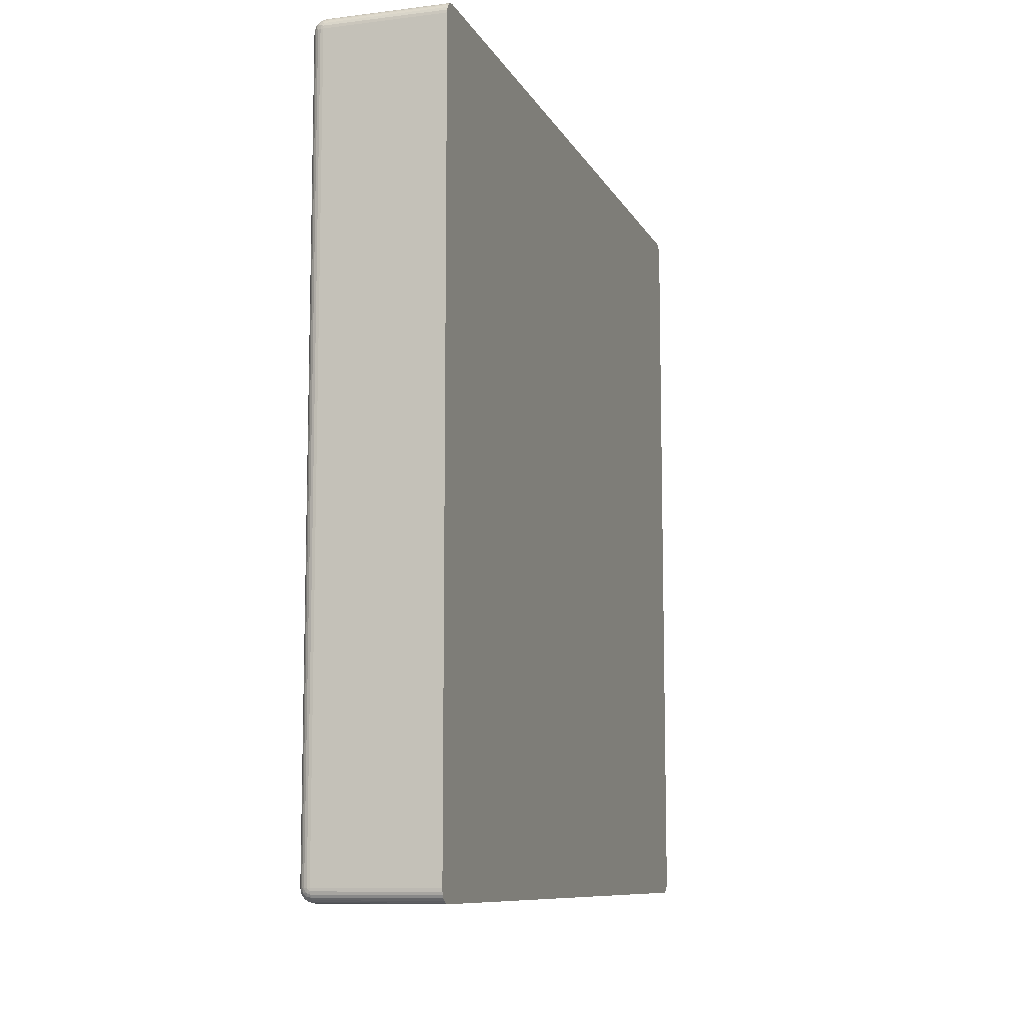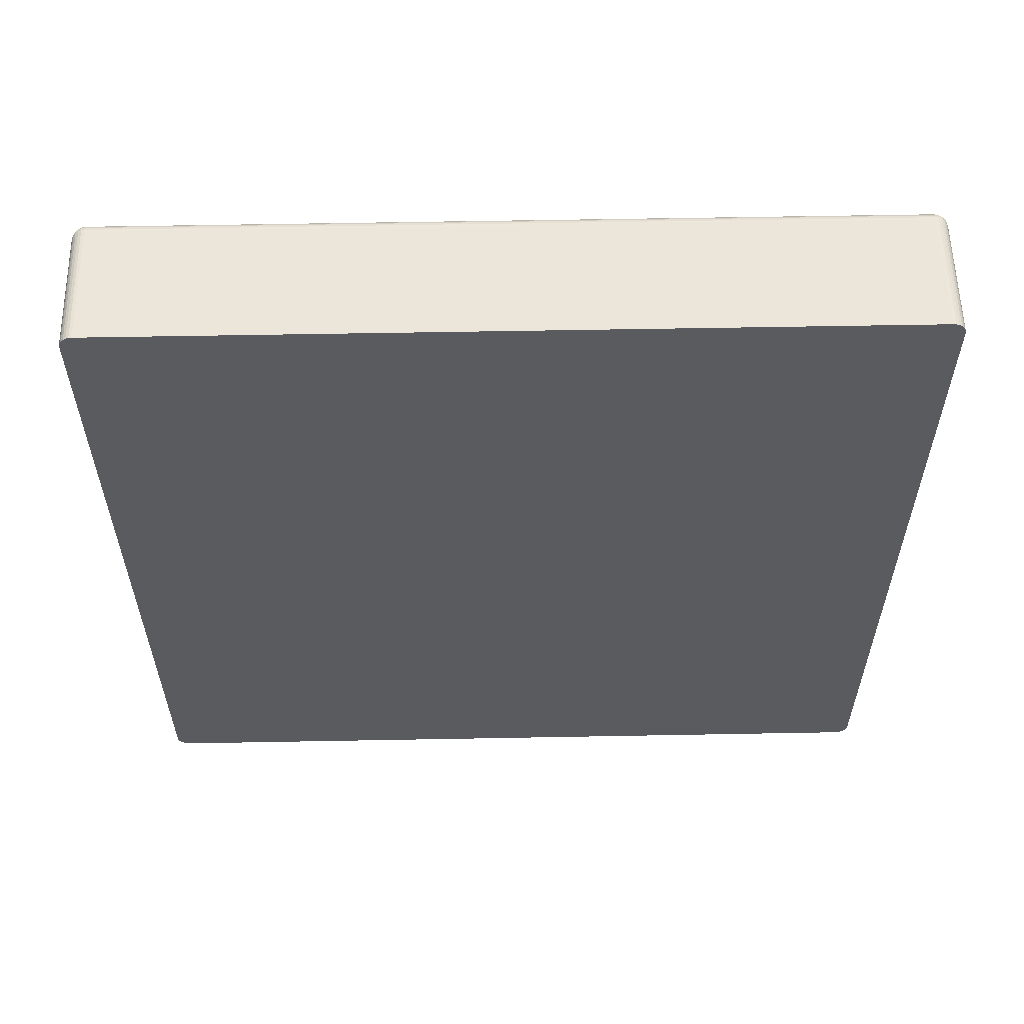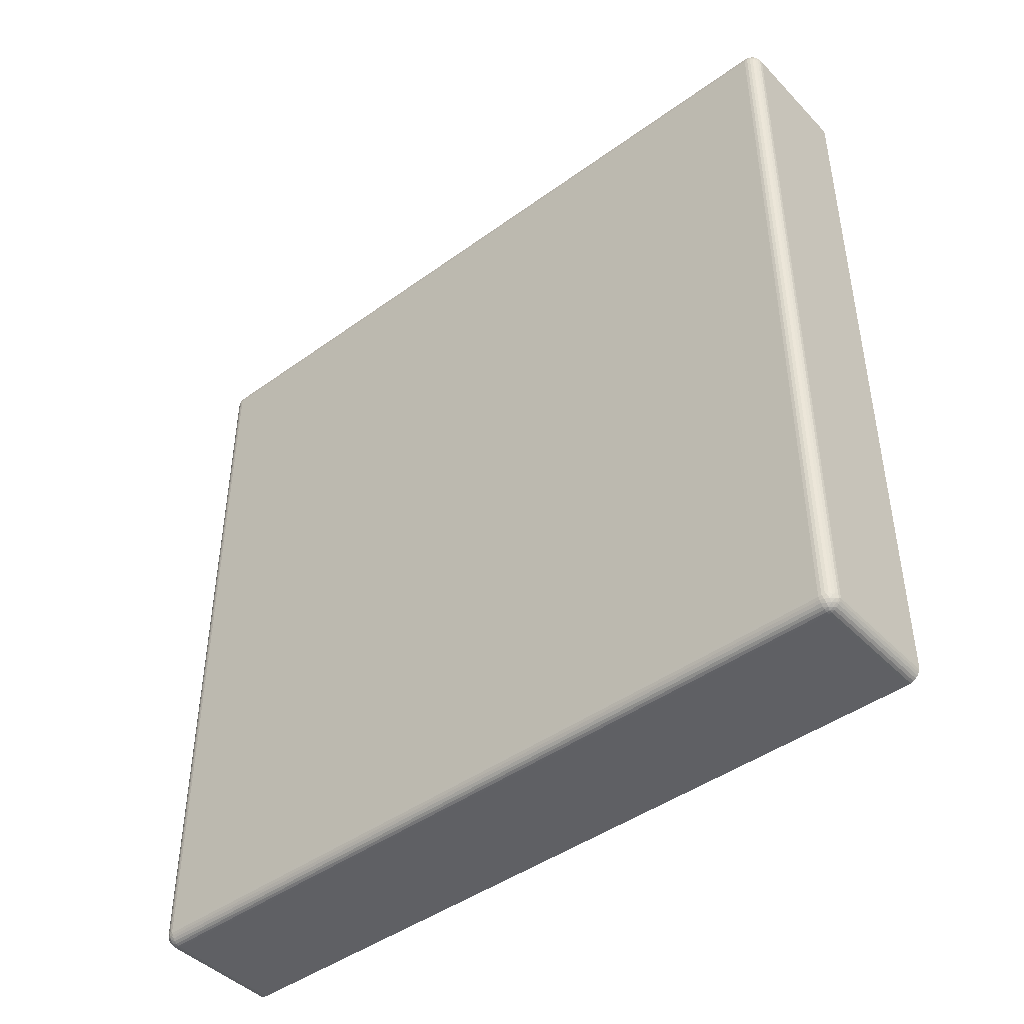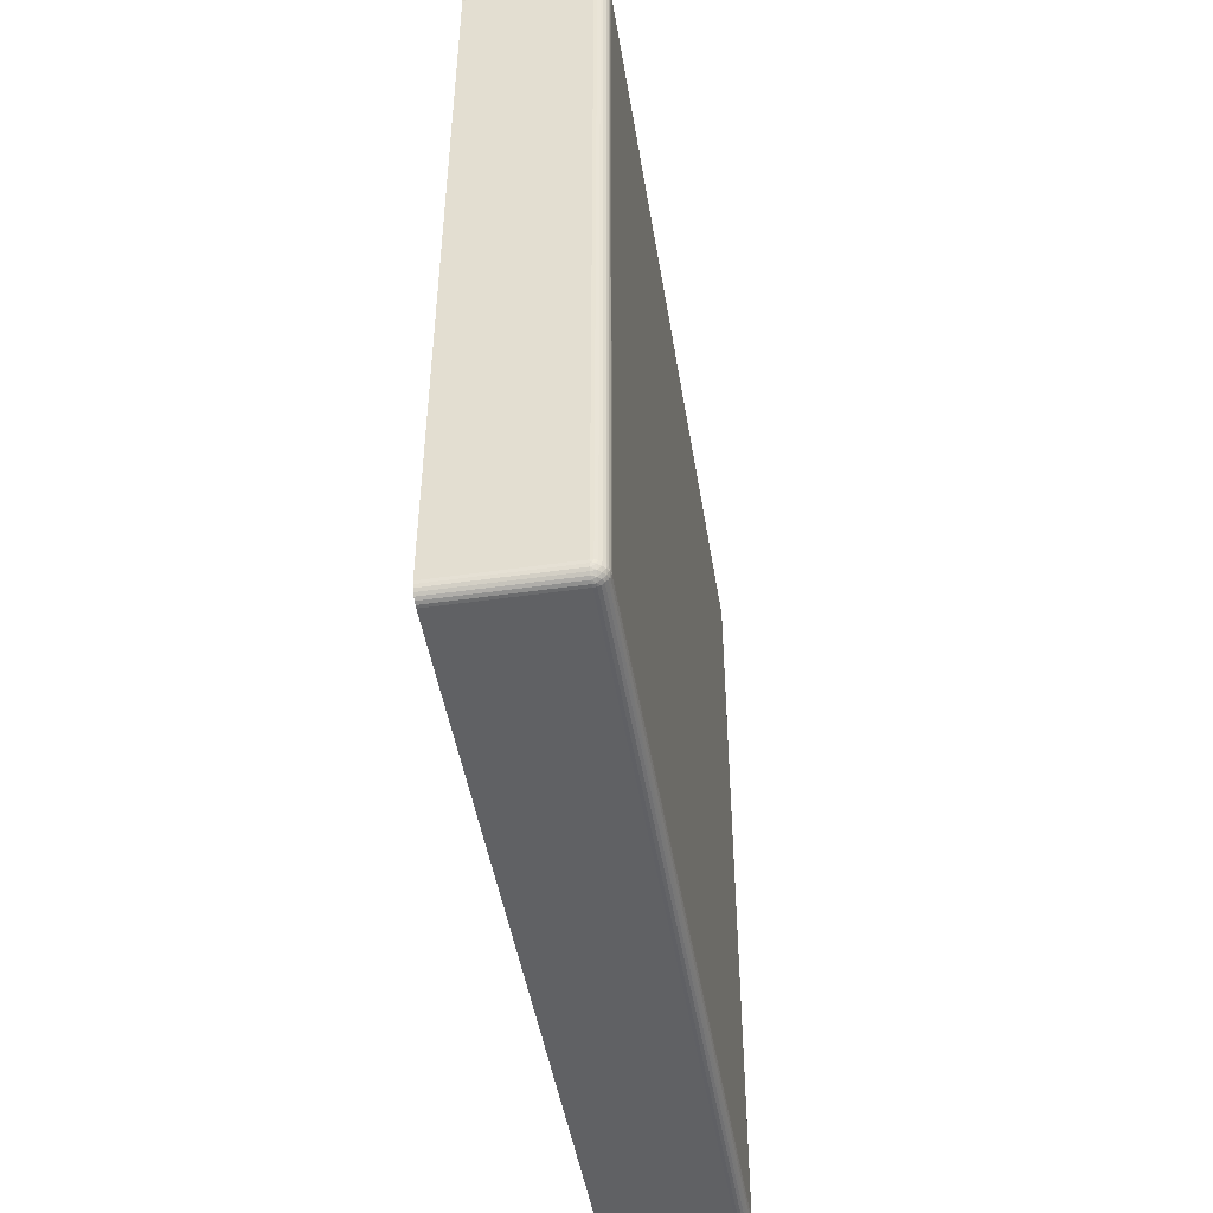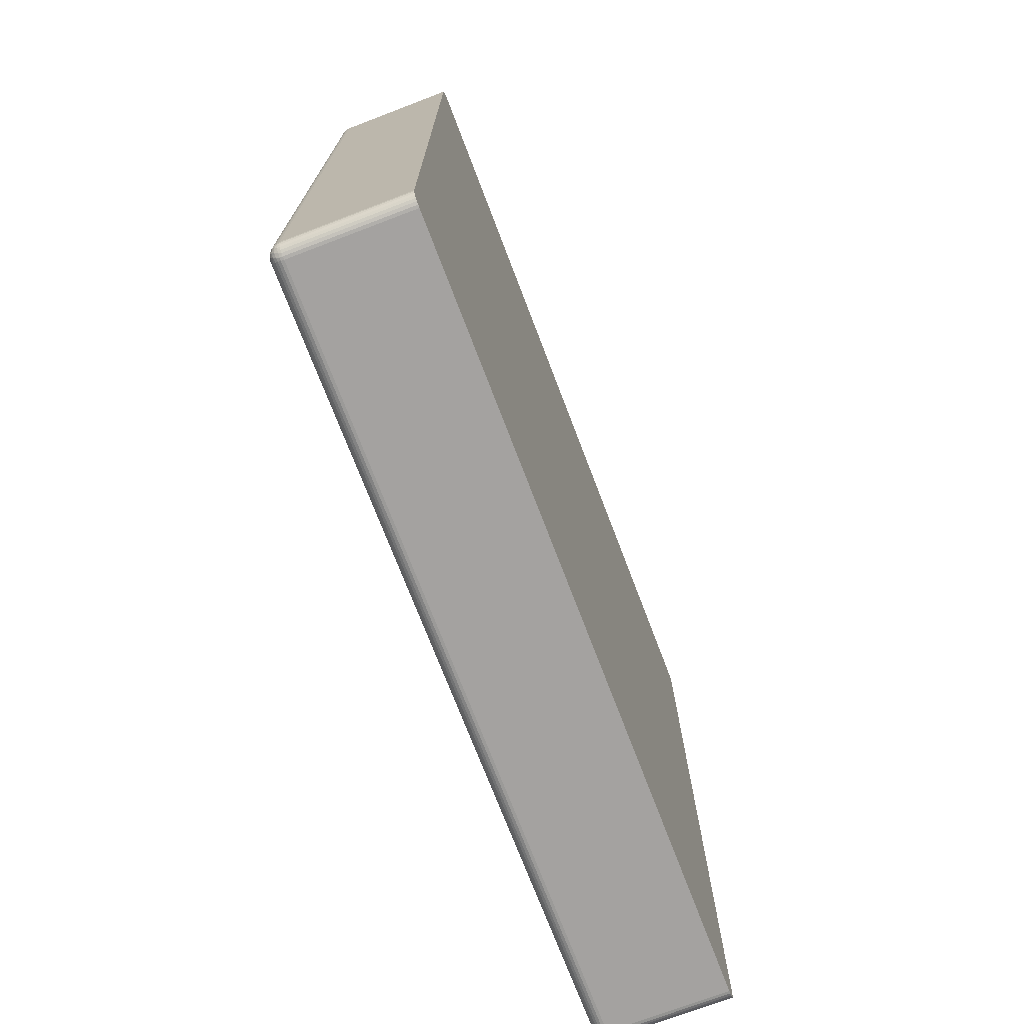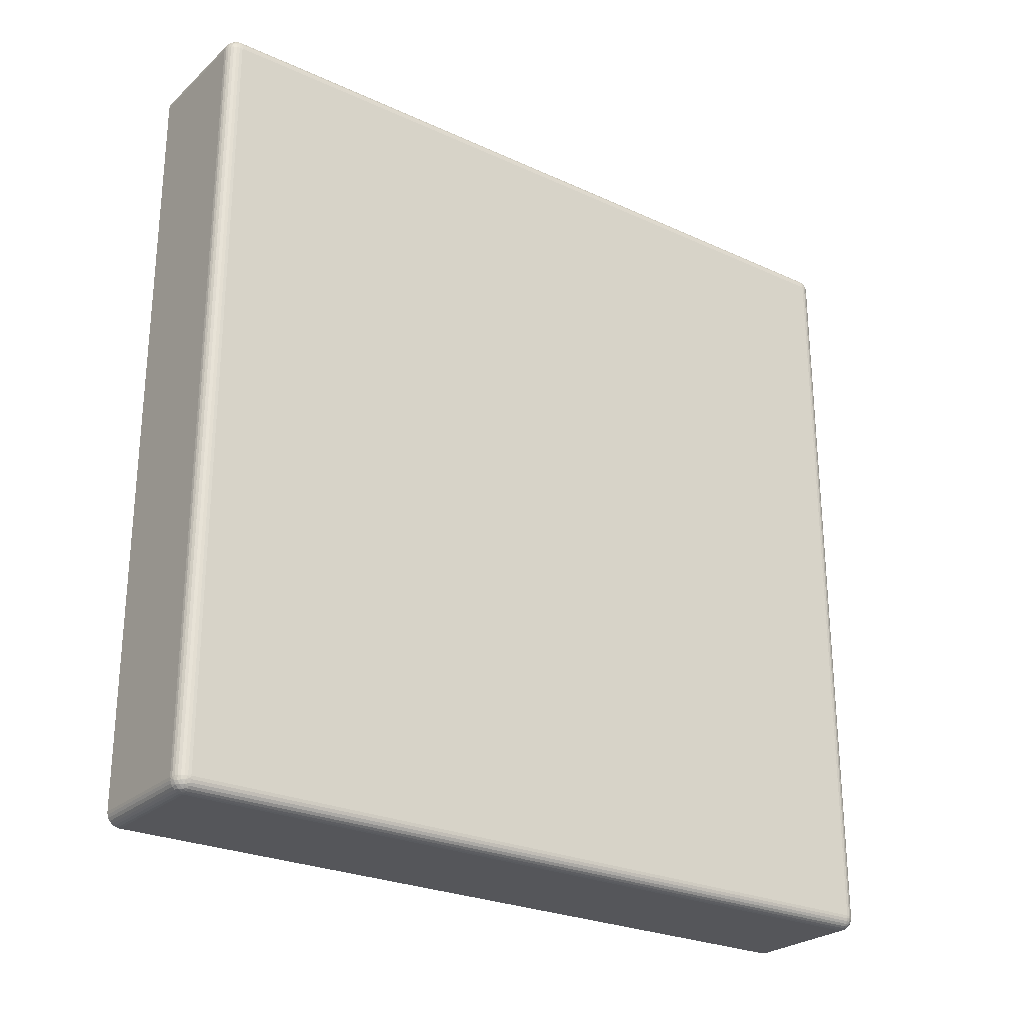
<metadata>
{"format":"obj","ext":"obj","renderer":"f3d","projection":"perspective","resolution":1024,"background":"white","views":[{"elev":-9.6,"azim":-162.3,"up":"+Z"},{"elev":57.5,"azim":-91.1,"up":"+Z"},{"elev":-44.2,"azim":130.3,"up":"+Y"},{"elev":-47.0,"azim":9.2,"up":"+Y"},{"elev":-72.7,"azim":-159.1,"up":"+Y"},{"elev":-25.9,"azim":54.0,"up":"+Y"}]}
</metadata>
<code>
o 0201_CAP
v 0.000752 -0.015 0.01464
v 0.000642 -0.01498 0.01475
v 0.000642 -0.01502 0.01464
v 0.000752 -0.01502 0.01453
v 0.000858 -0.01498 0.01453
v 0.000796 -0.01493 0.01479
v 0.000894 -0.01493 0.01469
v 0.000642 -0.01503 0.01453
v 0.001131 -0.01462 0.01457
v 0.001125 -0.01464 0.01453
v 0.001137 -0.01453 0.01453
v 0.001125 -0.01453 0.01464
v 0.001092 -0.01466 0.0147
v 0.001089 -0.01475 0.01453
v 0.001089 -0.01453 0.01475
v 0.001072 -0.01478 0.01458
v 0.00103 -0.01484 0.01453
v 0.001021 -0.01469 0.01482
v 0.00103 -0.01453 0.01485
v 0.001015 -0.01481 0.0147
v 0.000924 -0.01469 0.01491
v 0.00095 -0.01453 0.01492
v 0.000858 -0.01453 0.01498
v 0.000965 -0.01491 0.01457
v 0.00095 -0.01492 0.01453
v 0.000927 -0.01482 0.01482
v 0.000805 -0.01466 0.01499
v 0.000642 -0.01464 0.01502
v 0.000642 -0.01475 0.01498
v 0.000752 -0.01453 0.01502
v 0.000811 -0.01481 0.01491
v 0.000642 -0.01484 0.01492
v 0.000678 -0.01462 0.01502
v 0.000642 -0.01453 0.01503
v 0.000642 -0.01492 0.01485
v 0.000752 -0.01453 -0.01467
v 0.000642 -0.01464 -0.01467
v 0.000642 -0.01453 -0.01469
v 0.000707 -0.01468 -0.01466
v 0.000642 -0.01475 -0.01464
v 0.000858 -0.01453 -0.01464
v 0.00074 -0.01482 -0.01458
v 0.000642 -0.01492 -0.0145
v 0.000642 -0.01484 -0.01458
v 0.000749 -0.01494 -0.01446
v 0.000642 -0.01498 -0.01441
v 0.000847 -0.01474 -0.01459
v 0.000743 -0.015 -0.0143
v 0.000858 -0.01498 -0.01419
v 0.000752 -0.01502 -0.01419
v 0.000642 -0.01503 -0.01419
v 0.000642 -0.01502 -0.0143
v 0.00087 -0.01487 -0.01448
v 0.000932 -0.01463 -0.01458
v 0.00095 -0.01453 -0.01458
v 0.00103 -0.01453 -0.0145
v 0.000867 -0.01495 -0.01434
v 0.00095 -0.01492 -0.01419
v 0.000974 -0.01476 -0.01448
v 0.000974 -0.01487 -0.01435
v 0.00103 -0.01484 -0.01419
v 0.001048 -0.01464 -0.01446
v 0.001089 -0.01453 -0.01441
v 0.00106 -0.01476 -0.01434
v 0.001089 -0.01475 -0.01419
v 0.001116 -0.01463 -0.0143
v 0.001137 -0.01453 -0.01419
v 0.001125 -0.01464 -0.01419
v 0.001125 -0.01453 -0.0143
v -0.003814 -0.01464 -0.01467
v -0.003814 -0.01453 -0.01469
v -0.003814 -0.01475 -0.01464
v -0.003814 -0.01484 -0.01458
v -0.003814 -0.01492 -0.0145
v -0.003814 -0.01498 -0.01441
v -0.003814 -0.01502 -0.0143
v -0.003814 -0.01503 -0.01419
v 0.000642 0.01468 0.01464
v 0.000752 0.01468 0.01453
v 0.000642 0.01469 0.01453
v 0.000932 0.01458 0.01463
v 0.00103 0.0145 0.01453
v 0.00095 0.01458 0.01453
v 0.000858 0.01464 0.01453
v 0.000707 0.01466 0.01468
v 0.000642 0.01464 0.01475
v 0.001048 0.01446 0.01464
v 0.001089 0.01441 0.01453
v 0.000847 0.01459 0.01474
v 0.001116 0.0143 0.01464
v 0.001089 0.01419 0.01475
v 0.001125 0.01419 0.01464
v 0.001137 0.01419 0.01453
v 0.001125 0.0143 0.01453
v 0.000974 0.01448 0.01476
v 0.00074 0.01458 0.01482
v 0.000642 0.01458 0.01485
v 0.000642 0.0145 0.01492
v 0.00106 0.01434 0.01476
v 0.00103 0.01419 0.01485
v 0.00087 0.01448 0.01487
v 0.000974 0.01435 0.01487
v 0.00095 0.01419 0.01492
v 0.000749 0.01446 0.01494
v 0.000642 0.01441 0.01498
v 0.000867 0.01434 0.01495
v 0.000858 0.01419 0.01498
v 0.000743 0.0143 0.01501
v 0.000642 0.01419 0.01503
v 0.000752 0.01419 0.01502
v 0.000642 0.0143 0.01502
v 0.001042 0.01445 -0.01435
v 0.001042 0.01435 -0.01444
v 0.000935 0.01448 -0.01448
v 0.000924 0.01457 -0.01436
v 0.000885 0.01462 -0.01423
v 0.000858 0.01464 -0.01419
v 0.00095 0.01458 -0.01419
v 0.00077 0.01464 -0.01435
v 0.001113 0.0143 -0.0143
v 0.001137 0.01419 -0.01419
v 0.001125 0.01419 -0.0143
v 0.001089 0.01419 -0.01441
v 0.001089 0.01441 -0.01419
v 0.001125 0.0143 -0.01419
v 0.001018 0.01451 -0.01423
v 0.00103 0.0145 -0.01419
v 0.000725 0.01423 -0.01468
v 0.000752 0.01419 -0.01467
v 0.000642 0.01419 -0.01469
v 0.000642 0.0143 -0.01467
v 0.00077 0.01436 -0.01464
v 0.000858 0.01419 -0.01464
v 0.000642 0.01441 -0.01464
v 0.000885 0.01423 -0.01462
v 0.00095 0.01419 -0.01458
v 0.000793 0.01447 -0.01457
v 0.000642 0.0145 -0.01458
v 0.000924 0.01436 -0.01456
v 0.000793 0.01457 -0.01447
v 0.000642 0.01458 -0.0145
v 0.000642 0.01464 -0.01441
v 0.001018 0.01423 -0.01451
v 0.00103 0.01419 -0.0145
v 0.000642 0.01468 -0.0143
v 0.000752 0.01468 -0.01419
v 0.000725 0.01468 -0.01423
v 0.000642 0.01469 -0.01419
v -0.003814 0.01419 -0.01469
v -0.003814 0.0143 -0.01467
v -0.003814 0.01441 -0.01464
v -0.003814 0.0145 -0.01458
v -0.003814 0.01458 -0.0145
v -0.003814 0.01464 -0.01441
v -0.003814 0.01468 -0.0143
v -0.003814 0.01469 -0.01419
v -0.003814 0.0143 0.01502
v -0.003814 0.01419 0.01503
v -0.003814 0.01441 0.01498
v -0.003814 0.0145 0.01492
v -0.003814 0.01458 0.01485
v -0.003814 0.01464 0.01475
v -0.003814 0.01468 0.01464
v -0.003814 0.01469 0.01453
v -0.003814 -0.01453 0.01503
v -0.003814 -0.01464 0.01502
v -0.003814 -0.01475 0.01498
v -0.003814 -0.01484 0.01492
v -0.003814 -0.01492 0.01485
v -0.003814 -0.01498 0.01475
v -0.003814 -0.01502 0.01464
v -0.003814 -0.01503 0.01453
f 1 2 3
f 1 4 5
f 1 6 2
f 1 3 4
f 1 5 7
f 1 7 6
f 8 4 3
f 9 10 11
f 9 11 12
f 13 14 10
f 13 12 15
f 13 10 9
f 13 9 12
f 16 17 14
f 16 14 13
f 18 15 19
f 18 13 15
f 20 16 13
f 20 13 18
f 20 17 16
f 21 19 22
f 21 22 23
f 21 18 19
f 24 5 25
f 24 25 17
f 24 17 20
f 26 18 21
f 26 20 18
f 27 28 29
f 27 23 30
f 27 21 23
f 7 24 20
f 7 5 24
f 7 20 26
f 31 29 32
f 31 21 27
f 31 26 21
f 31 27 29
f 33 34 28
f 33 30 34
f 33 27 30
f 33 28 27
f 6 32 35
f 6 35 2
f 6 31 32
f 6 7 26
f 6 26 31
f 36 37 38
f 39 40 37
f 39 36 41
f 39 37 36
f 42 43 44
f 42 44 40
f 42 40 39
f 45 46 43
f 45 43 42
f 47 42 39
f 47 39 41
f 48 49 50
f 48 50 51
f 48 51 52
f 48 52 46
f 48 46 45
f 53 42 47
f 53 45 42
f 54 41 55
f 54 55 56
f 54 47 41
f 57 58 49
f 57 45 53
f 57 48 45
f 57 49 48
f 59 47 54
f 59 53 47
f 59 54 56
f 60 61 58
f 60 53 59
f 60 58 57
f 60 57 53
f 62 56 63
f 62 59 56
f 64 65 61
f 64 61 60
f 64 60 59
f 64 59 62
f 66 67 68
f 66 68 65
f 66 63 69
f 66 69 67
f 66 62 63
f 66 65 64
f 66 64 62
f 70 71 38
f 70 38 37
f 72 37 40
f 72 70 37
f 73 40 44
f 73 72 40
f 74 44 43
f 74 73 44
f 75 43 46
f 75 74 43
f 76 46 52
f 76 75 46
f 77 52 51
f 77 76 52
f 78 79 80
f 81 82 83
f 81 83 84
f 85 84 79
f 85 78 86
f 85 79 78
f 87 88 82
f 89 85 86
f 89 84 85
f 89 81 84
f 90 91 92
f 90 92 93
f 90 93 94
f 90 94 88
f 90 88 87
f 95 87 82
f 95 81 89
f 95 82 81
f 96 86 97
f 96 97 98
f 96 89 86
f 99 100 91
f 99 91 90
f 99 87 95
f 99 90 87
f 101 89 96
f 101 96 98
f 101 95 89
f 102 103 100
f 102 99 95
f 102 100 99
f 102 95 101
f 104 98 105
f 104 101 98
f 106 107 103
f 106 103 102
f 106 102 101
f 106 101 104
f 108 109 110
f 108 110 107
f 108 105 111
f 108 111 109
f 108 104 105
f 108 107 106
f 108 106 104
f 112 113 114
f 112 114 115
f 116 117 118
f 116 118 115
f 116 119 117
f 116 115 119
f 120 121 122
f 120 122 123
f 120 124 125
f 120 125 121
f 120 123 113
f 120 112 124
f 120 113 112
f 126 118 127
f 126 127 124
f 126 115 118
f 126 124 112
f 126 112 115
f 128 129 130
f 128 130 131
f 132 133 129
f 132 131 134
f 132 128 131
f 132 129 128
f 135 136 133
f 135 133 132
f 137 134 138
f 137 132 134
f 139 132 137
f 139 136 135
f 139 135 132
f 140 138 141
f 140 141 142
f 140 137 138
f 143 123 144
f 143 144 136
f 143 136 139
f 114 137 140
f 114 139 137
f 119 142 145
f 119 146 117
f 119 140 142
f 113 139 114
f 113 123 143
f 113 143 139
f 115 140 119
f 115 114 140
f 147 145 148
f 147 148 146
f 147 119 145
f 147 146 119
f 131 149 150
f 131 130 149
f 134 150 151
f 134 131 150
f 138 151 152
f 138 134 151
f 141 152 153
f 141 138 152
f 142 153 154
f 142 141 153
f 145 154 155
f 145 142 154
f 148 155 156
f 148 145 155
f 93 121 125
f 94 125 124
f 94 93 125
f 88 124 127
f 88 94 124
f 82 127 118
f 82 88 127
f 83 118 117
f 83 82 118
f 84 117 146
f 84 83 117
f 79 146 148
f 79 84 146
f 80 79 148
f 36 38 130
f 36 130 129
f 41 129 133
f 41 36 129
f 55 133 136
f 55 41 133
f 56 136 144
f 56 55 136
f 63 144 123
f 63 56 144
f 69 123 122
f 69 63 123
f 67 122 121
f 67 69 122
f 157 158 109
f 157 109 111
f 159 111 105
f 159 157 111
f 160 105 98
f 160 159 105
f 161 98 97
f 161 160 98
f 162 97 86
f 162 161 97
f 163 86 78
f 163 162 86
f 164 78 80
f 164 163 78
f 110 109 34
f 110 34 30
f 107 30 23
f 107 110 30
f 103 23 22
f 103 107 23
f 100 22 19
f 100 103 22
f 91 19 15
f 91 100 19
f 92 15 12
f 92 91 15
f 93 12 11
f 93 92 12
f 4 8 51
f 4 51 50
f 5 50 49
f 5 4 50
f 25 49 58
f 25 5 49
f 17 58 61
f 17 25 58
f 14 61 65
f 14 17 61
f 10 65 68
f 10 14 65
f 11 68 67
f 11 10 68
f 28 165 166
f 28 34 165
f 29 166 167
f 29 28 166
f 32 167 168
f 32 29 167
f 35 168 169
f 35 32 168
f 2 169 170
f 2 35 169
f 3 170 171
f 3 2 170
f 8 171 172
f 8 3 171
f 149 130 38
f 149 38 71
f 8 77 51
f 8 172 77
f 93 11 67
f 93 67 121
f 169 166 165
f 169 167 166
f 169 168 167
f 169 171 170
f 169 172 171
f 169 165 172
f 149 151 150
f 149 152 151
f 149 153 152
f 149 154 153
f 149 155 154
f 149 156 155
f 77 75 76
f 77 74 75
f 77 73 74
f 77 72 73
f 77 70 72
f 77 71 70
f 158 163 164
f 158 162 163
f 158 161 162
f 158 160 161
f 158 159 160
f 158 157 159
f 158 164 156
f 158 156 149
f 165 149 71
f 165 77 172
f 165 71 77
f 165 158 149
f 164 148 156
f 164 80 148
f 109 158 165
f 109 165 34

</code>
